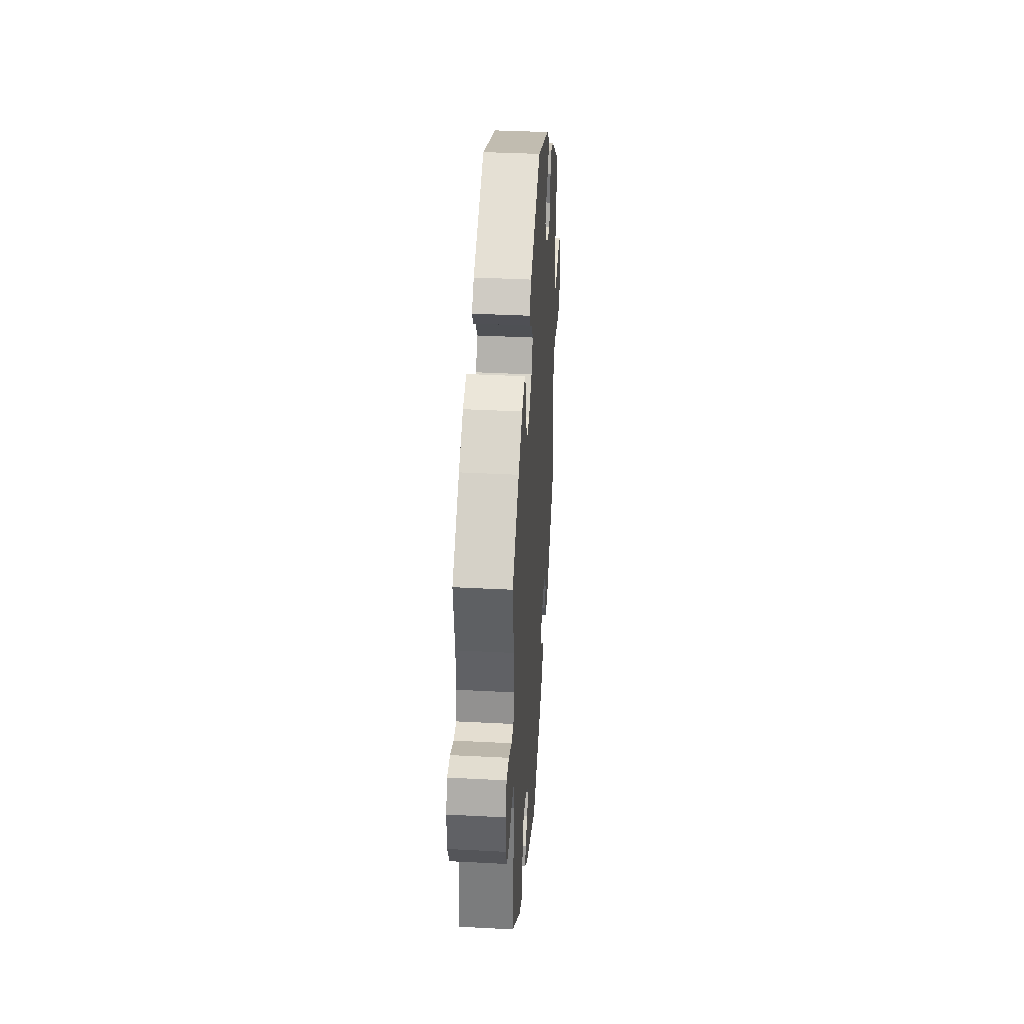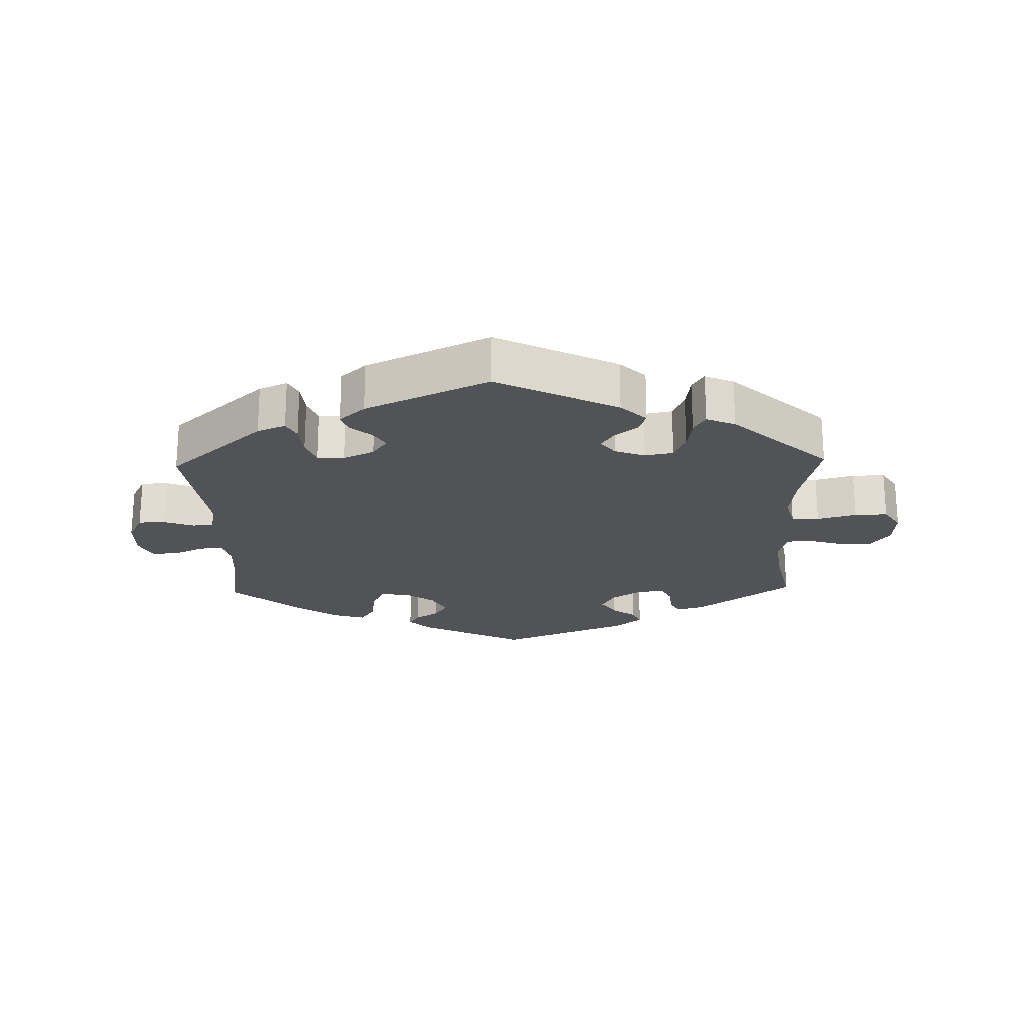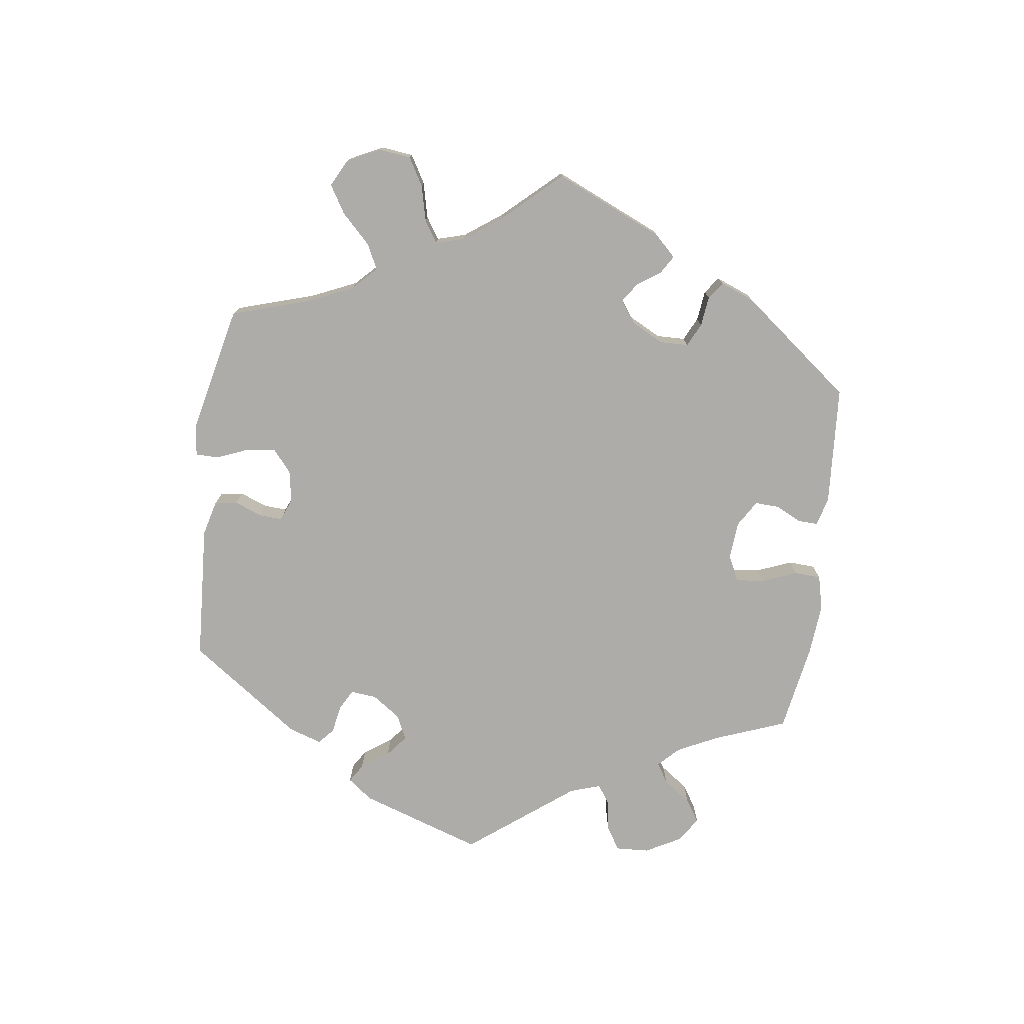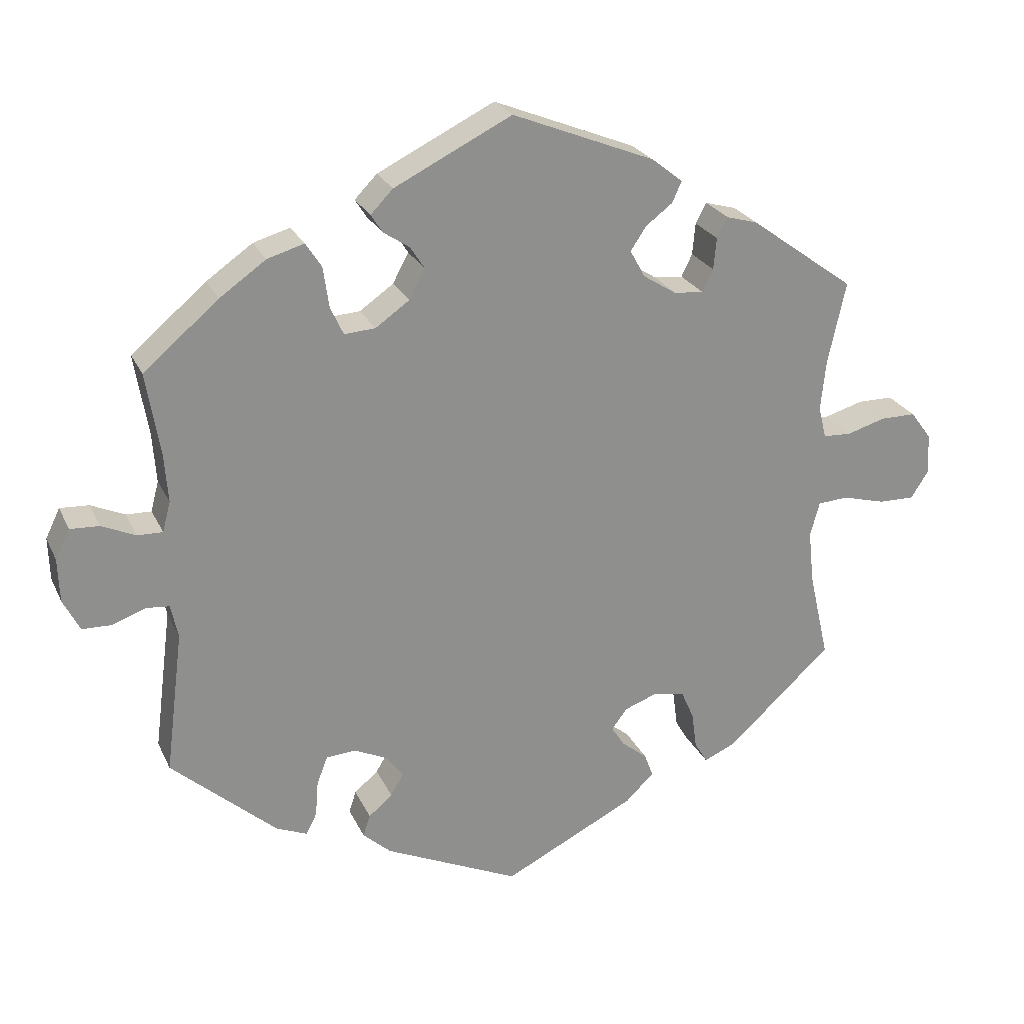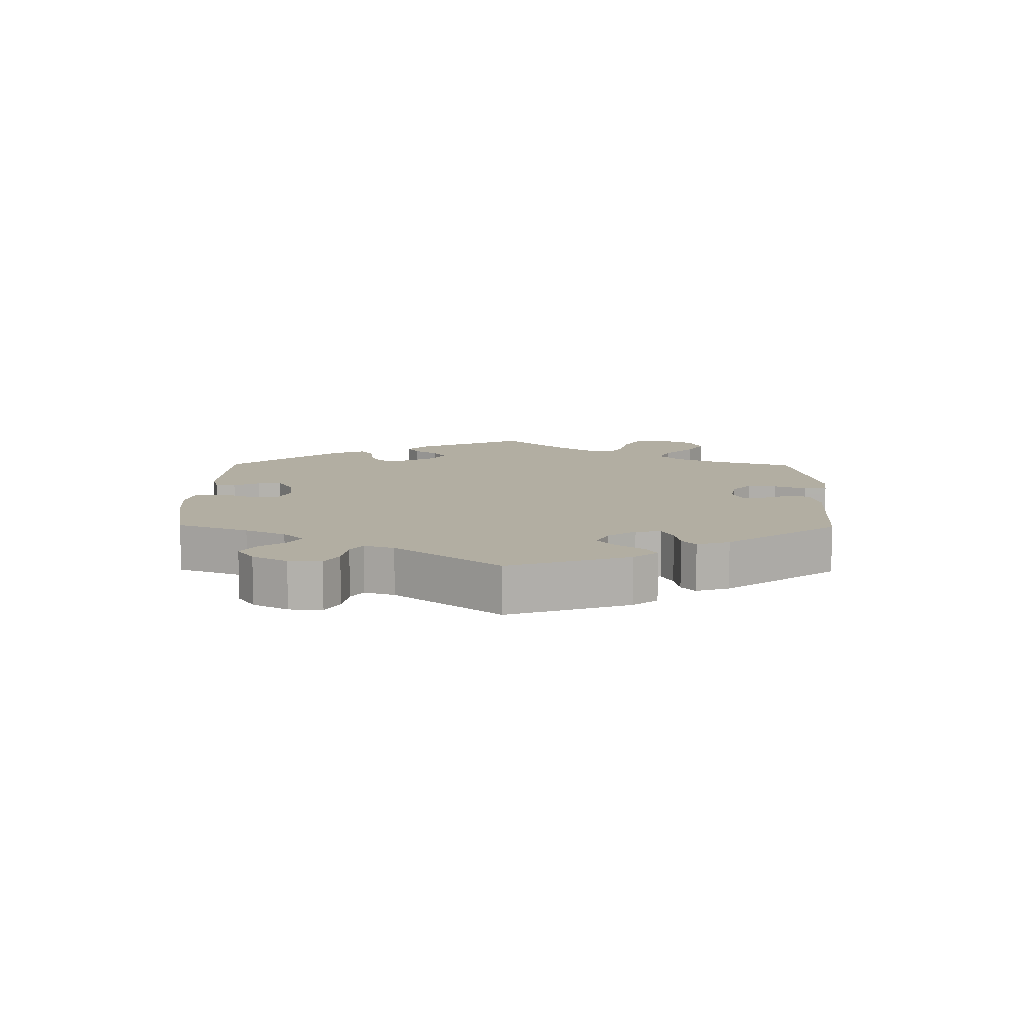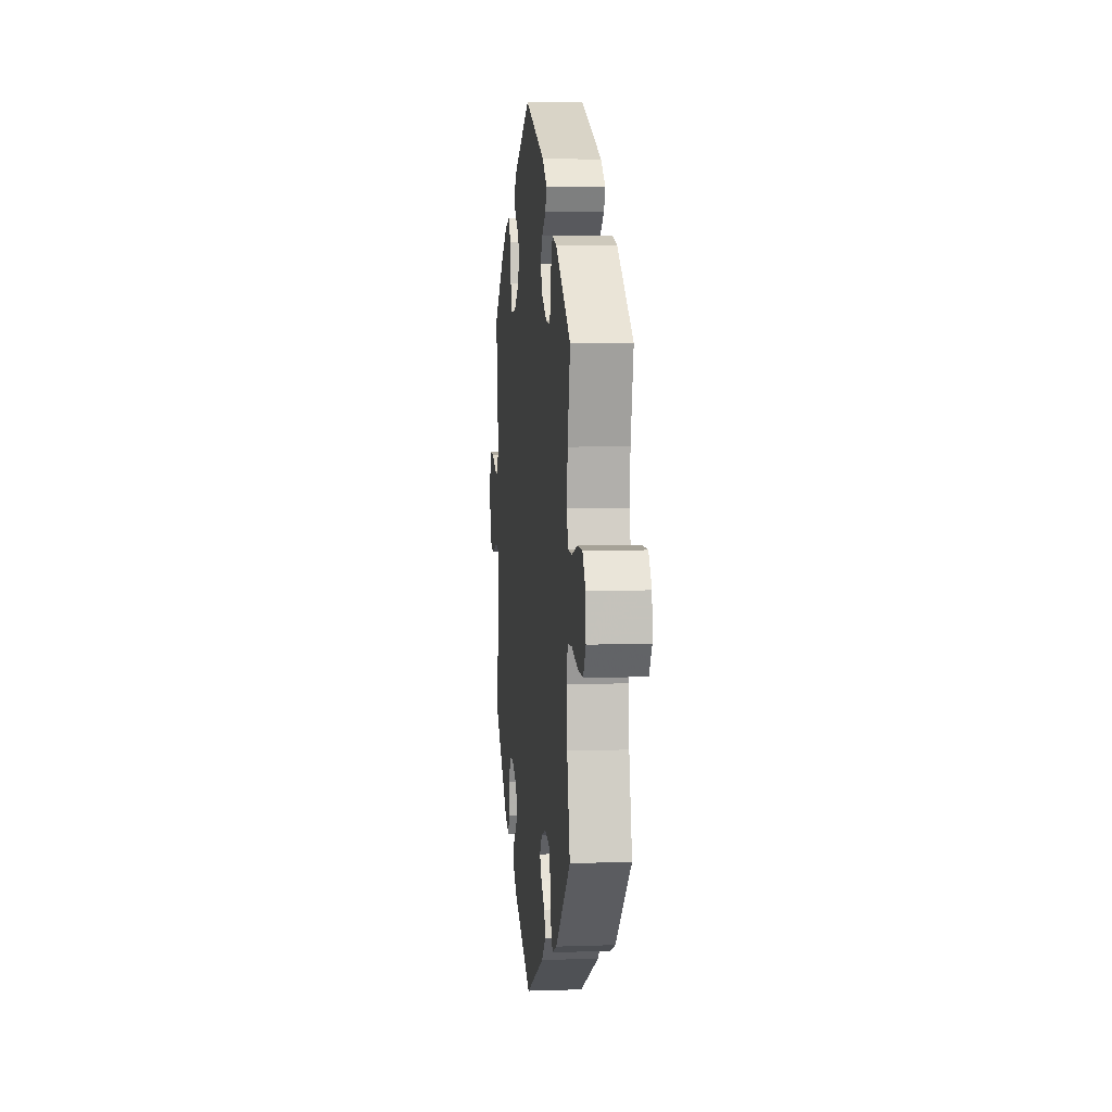
<metadata>
{"format":"obj","ext":"obj","renderer":"f3d","projection":"perspective","resolution":1024,"background":"white","views":[{"elev":38.1,"azim":93.8,"up":"+Z"},{"elev":-22.0,"azim":-178.4,"up":"+Y"},{"elev":-76.8,"azim":-67.5,"up":"+Y"},{"elev":24.5,"azim":159.7,"up":"+Z"},{"elev":10.7,"azim":120.7,"up":"+Y"},{"elev":6.5,"azim":-95.9,"up":"+Z"}]}
</metadata>
<code>
v -0.355 0.07 0.395
v -0.312 0.07 0.407
v -0.297 0.07 0.379
v -0.293 0.07 0.335
v -0.278 0.07 0.304
v -0.237 0.07 0.308
v -0.191 0.07 0.337
v -0.17 0.07 0.375
v -0.192 0.07 0.408
v -0.229 0.07 0.436
v -0.242 0.07 0.465
v -0.199 0.07 0.499
v -0.001 0.07 0.578
v 0.162 0.07 0.497
v 0.193 0.07 0.465
v 0.177 0.07 0.44
v 0.141 0.07 0.416
v 0.121 0.07 0.385
v 0.143 0.07 0.344
v 0.19 0.07 0.311
v 0.233 0.07 0.308
v 0.251 0.07 0.347
v 0.259 0.07 0.403
v 0.281 0.07 0.437
v 0.332 0.07 0.422
v 0.396 0.07 0.377
v 0.5 0.07 0.289
v 0.481 0.07 0.175
v 0.476 0.07 0.107
v 0.487 0.07 0.065
v 0.522 0.07 0.066
v 0.569 0.07 0.087
v 0.609 0.07 0.089
v 0.629 0.07 0.048
v 0.627 0.07 -0.012
v 0.604 0.07 -0.057
v 0.563 0.07 -0.058
v 0.517 0.07 -0.041
v 0.485 0.07 -0.044
v 0.475 0.07 -0.091
v 0.5 0.07 -0.289
v 0.354 0.07 -0.418
v 0.311 0.07 -0.436
v 0.296 0.07 -0.407
v 0.292 0.07 -0.357
v 0.277 0.07 -0.318
v 0.236 0.07 -0.315
v 0.189 0.07 -0.337
v 0.166 0.07 -0.369
v 0.184 0.07 -0.399
v 0.217 0.07 -0.427
v 0.227 0.07 -0.457
v 0.188 0.07 -0.492
v 0 0.07 -0.578
v -0.184 0.07 -0.486
v -0.223 0.07 -0.448
v -0.211 0.07 -0.415
v -0.176 0.07 -0.387
v -0.157 0.07 -0.358
v -0.179 0.07 -0.329
v -0.225 0.07 -0.312
v -0.268 0.07 -0.32
v -0.286 0.07 -0.361
v -0.293 0.07 -0.412
v -0.311 0.07 -0.442
v -0.355 0.07 -0.423
v -0.501 0.07 -0.289
v -0.473 0.07 -0.167
v -0.465 0.07 -0.093
v -0.478 0.07 -0.045
v -0.52 0.07 -0.042
v -0.58 0.07 -0.058
v -0.63 0.07 -0.059
v -0.655 0.07 -0.02
v -0.651 0.07 0.036
v -0.622 0.07 0.075
v -0.573 0.07 0.075
v -0.519 0.07 0.059
v -0.48 0.07 0.061
v -0.469 0.07 0.105
v -0.476 0.07 0.174
v -0.501 0.07 0.289
v -0.355 0 0.395
v -0.312 0 0.407
v -0.297 0 0.379
v -0.293 0 0.335
v -0.278 0 0.304
v -0.237 0 0.308
v -0.191 0 0.337
v -0.17 0 0.375
v -0.192 0 0.408
v -0.229 0 0.436
v -0.242 0 0.465
v -0.199 0 0.499
v -0.001 0 0.578
v 0.162 0 0.497
v 0.193 0 0.465
v 0.177 0 0.44
v 0.141 0 0.416
v 0.121 0 0.385
v 0.143 0 0.344
v 0.19 0 0.311
v 0.233 0 0.308
v 0.251 0 0.347
v 0.259 0 0.403
v 0.281 0 0.437
v 0.332 0 0.422
v 0.396 0 0.377
v 0.5 0 0.289
v 0.481 0 0.175
v 0.476 0 0.107
v 0.487 0 0.065
v 0.522 0 0.066
v 0.569 0 0.087
v 0.609 0 0.089
v 0.629 0 0.048
v 0.627 0 -0.012
v 0.604 0 -0.057
v 0.563 0 -0.058
v 0.517 0 -0.041
v 0.485 0 -0.044
v 0.475 0 -0.091
v 0.5 0 -0.289
v 0.354 0 -0.418
v 0.311 0 -0.436
v 0.296 0 -0.407
v 0.292 0 -0.357
v 0.277 0 -0.318
v 0.236 0 -0.315
v 0.189 0 -0.337
v 0.166 0 -0.369
v 0.184 0 -0.399
v 0.217 0 -0.427
v 0.227 0 -0.457
v 0.188 0 -0.492
v 0 0 -0.578
v -0.184 0 -0.486
v -0.223 0 -0.448
v -0.211 0 -0.415
v -0.176 0 -0.387
v -0.157 0 -0.358
v -0.179 0 -0.329
v -0.225 0 -0.312
v -0.268 0 -0.32
v -0.286 0 -0.361
v -0.293 0 -0.412
v -0.311 0 -0.442
v -0.355 0 -0.423
v -0.501 0 -0.289
v -0.473 0 -0.167
v -0.465 0 -0.093
v -0.478 0 -0.045
v -0.52 0 -0.042
v -0.58 0 -0.058
v -0.63 0 -0.059
v -0.655 0 -0.02
v -0.651 0 0.036
v -0.622 0 0.075
v -0.573 0 0.075
v -0.519 0 0.059
v -0.48 0 0.061
v -0.469 0 0.105
v -0.476 0 0.174
v -0.501 0 0.289
f 81 82 1 2
f 80 81 2 3
f 79 80 3 4
f 75 76 77 78
f 75 78 79
f 74 75 79
f 71 72 73 74
f 70 71 74 79
f 69 70 79 4
f 65 66 67 68
f 63 64 65 68
f 62 63 68 69
f 61 62 69 4
f 55 56 57 58
f 55 58 59
f 54 55 59
f 53 54 59
f 50 51 52 53
f 49 50 53 59
f 48 49 59 60
f 42 43 44 45
f 40 41 42 45
f 39 40 45 46
f 35 36 37 38
f 35 38 39
f 34 35 39
f 31 32 33 34
f 30 31 34 39
f 29 30 39 46
f 25 26 27 28
f 22 23 24 25
f 21 22 25 28
f 20 21 28 29
f 14 15 16 17
f 14 17 18
f 13 14 18
f 12 13 18 19
f 9 10 11 12
f 8 9 12 19
f 60 61 4 5
f 47 48 60 5
f 46 47 5 6
f 29 46 6 7
f 19 20 29
f 7 8 19 29
f 84 83 164 163
f 85 84 163 162
f 86 85 162 161
f 160 159 158 157
f 161 160 157
f 161 157 156
f 156 155 154 153
f 161 156 153 152
f 86 161 152 151
f 150 149 148 147
f 150 147 146 145
f 151 150 145 144
f 86 151 144 143
f 140 139 138 137
f 141 140 137
f 141 137 136
f 141 136 135
f 135 134 133 132
f 141 135 132 131
f 142 141 131 130
f 127 126 125 124
f 127 124 123 122
f 128 127 122 121
f 120 119 118 117
f 121 120 117
f 121 117 116
f 116 115 114 113
f 121 116 113 112
f 128 121 112 111
f 110 109 108 107
f 107 106 105 104
f 110 107 104 103
f 111 110 103 102
f 99 98 97 96
f 100 99 96
f 100 96 95
f 101 100 95 94
f 94 93 92 91
f 101 94 91 90
f 87 86 143 142
f 87 142 130 129
f 88 87 129 128
f 89 88 128 111
f 111 102 101
f 111 101 90 89
f 1 83 84 2
f 2 84 85 3
f 3 85 86 4
f 4 86 87 5
f 5 87 88 6
f 6 88 89 7
f 7 89 90 8
f 8 90 91 9
f 9 91 92 10
f 10 92 93 11
f 11 93 94 12
f 12 94 95 13
f 13 95 96 14
f 14 96 97 15
f 15 97 98 16
f 16 98 99 17
f 17 99 100 18
f 18 100 101 19
f 19 101 102 20
f 20 102 103 21
f 21 103 104 22
f 22 104 105 23
f 23 105 106 24
f 24 106 107 25
f 25 107 108 26
f 26 108 109 27
f 27 109 110 28
f 28 110 111 29
f 29 111 112 30
f 30 112 113 31
f 31 113 114 32
f 32 114 115 33
f 33 115 116 34
f 34 116 117 35
f 35 117 118 36
f 36 118 119 37
f 37 119 120 38
f 38 120 121 39
f 39 121 122 40
f 40 122 123 41
f 41 123 124 42
f 42 124 125 43
f 43 125 126 44
f 44 126 127 45
f 45 127 128 46
f 46 128 129 47
f 47 129 130 48
f 48 130 131 49
f 49 131 132 50
f 50 132 133 51
f 51 133 134 52
f 52 134 135 53
f 53 135 136 54
f 54 136 137 55
f 55 137 138 56
f 56 138 139 57
f 57 139 140 58
f 58 140 141 59
f 59 141 142 60
f 60 142 143 61
f 61 143 144 62
f 62 144 145 63
f 63 145 146 64
f 64 146 147 65
f 65 147 148 66
f 66 148 149 67
f 67 149 150 68
f 68 150 151 69
f 69 151 152 70
f 70 152 153 71
f 71 153 154 72
f 72 154 155 73
f 73 155 156 74
f 74 156 157 75
f 75 157 158 76
f 76 158 159 77
f 77 159 160 78
f 78 160 161 79
f 79 161 162 80
f 80 162 163 81
f 81 163 164 82
f 82 164 83 1

</code>
